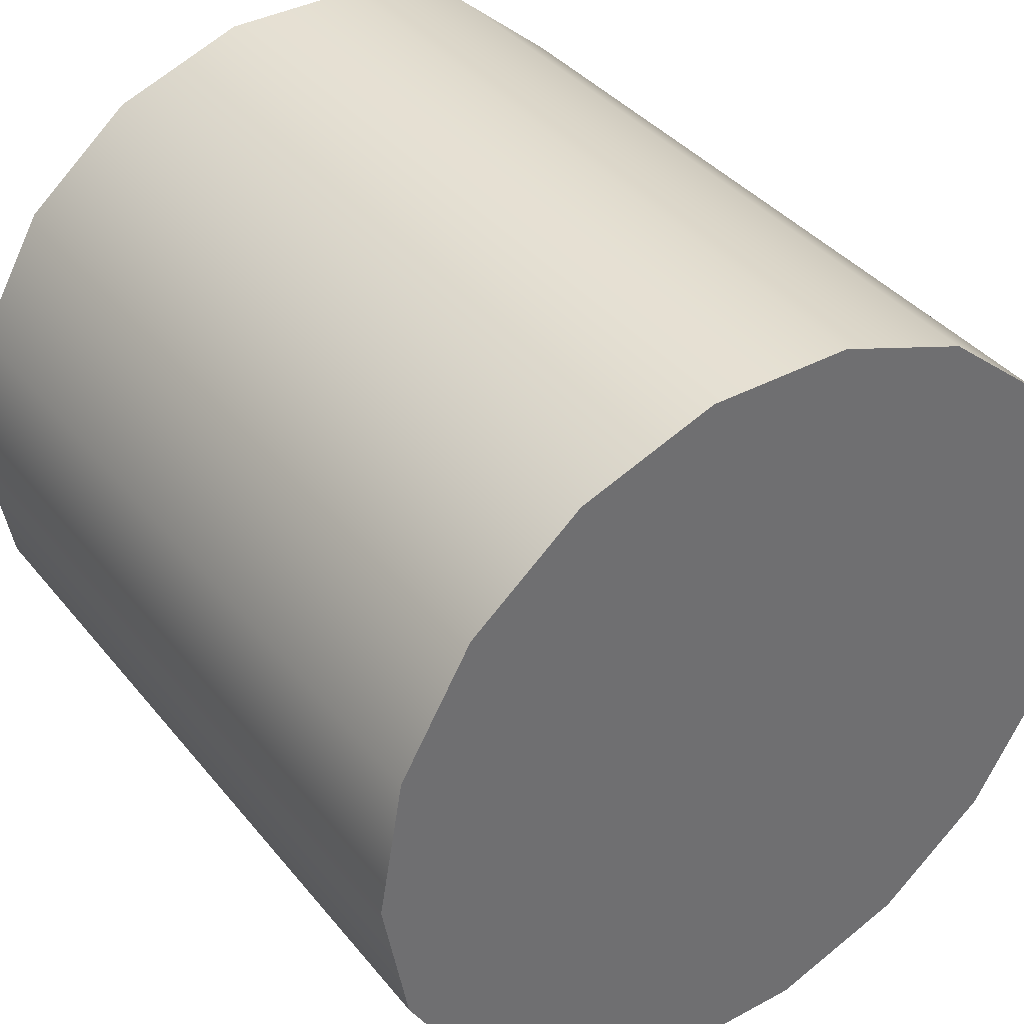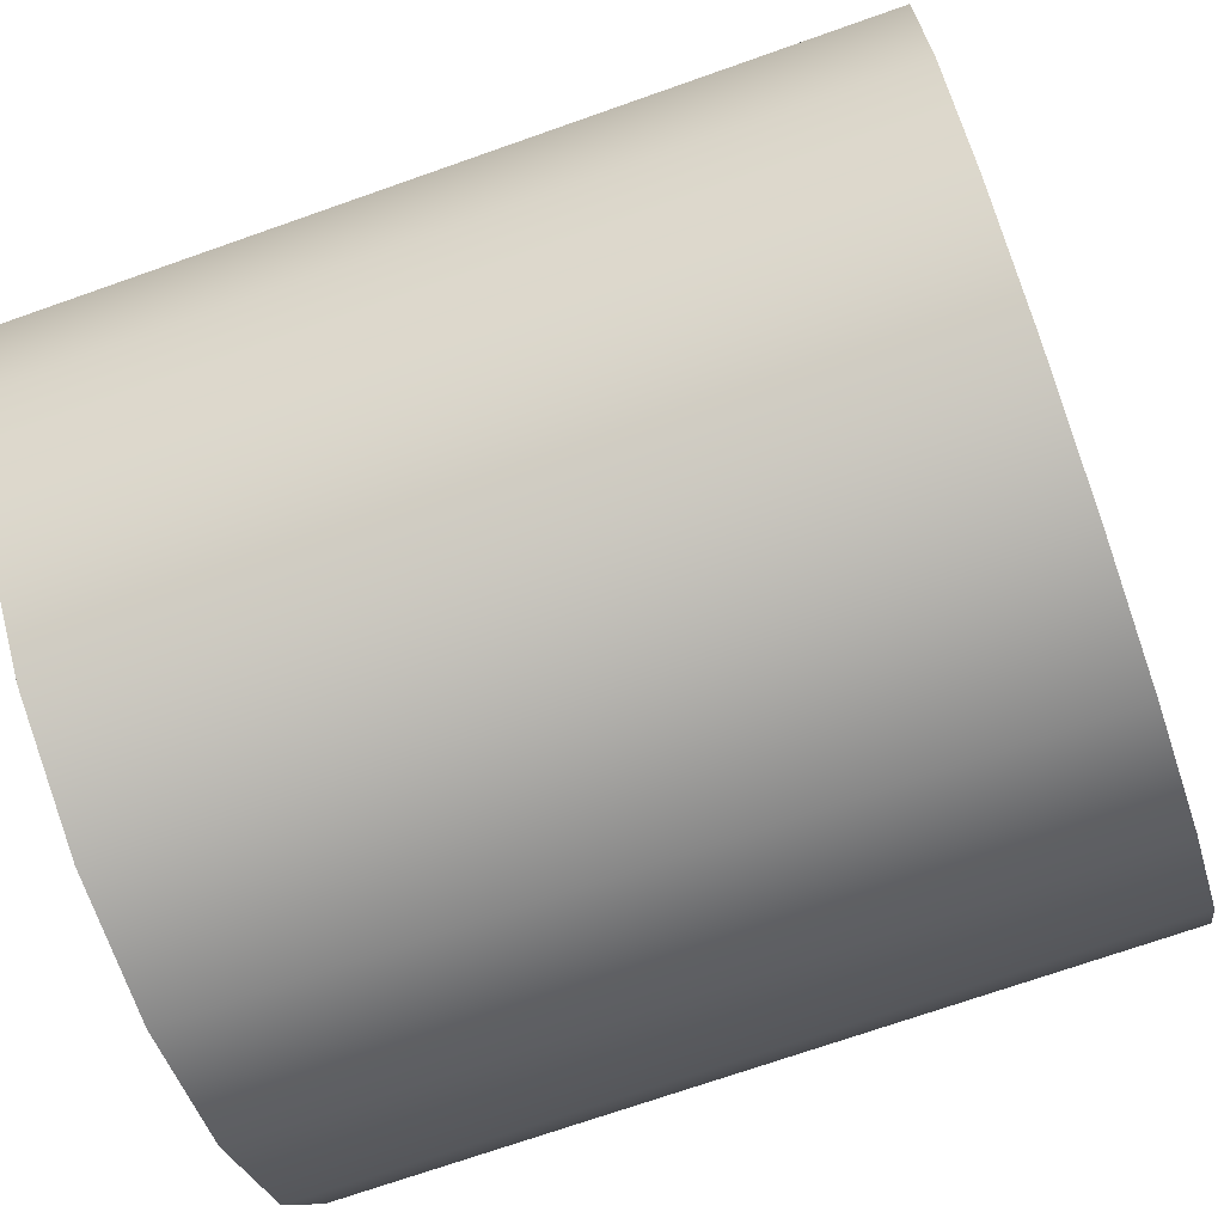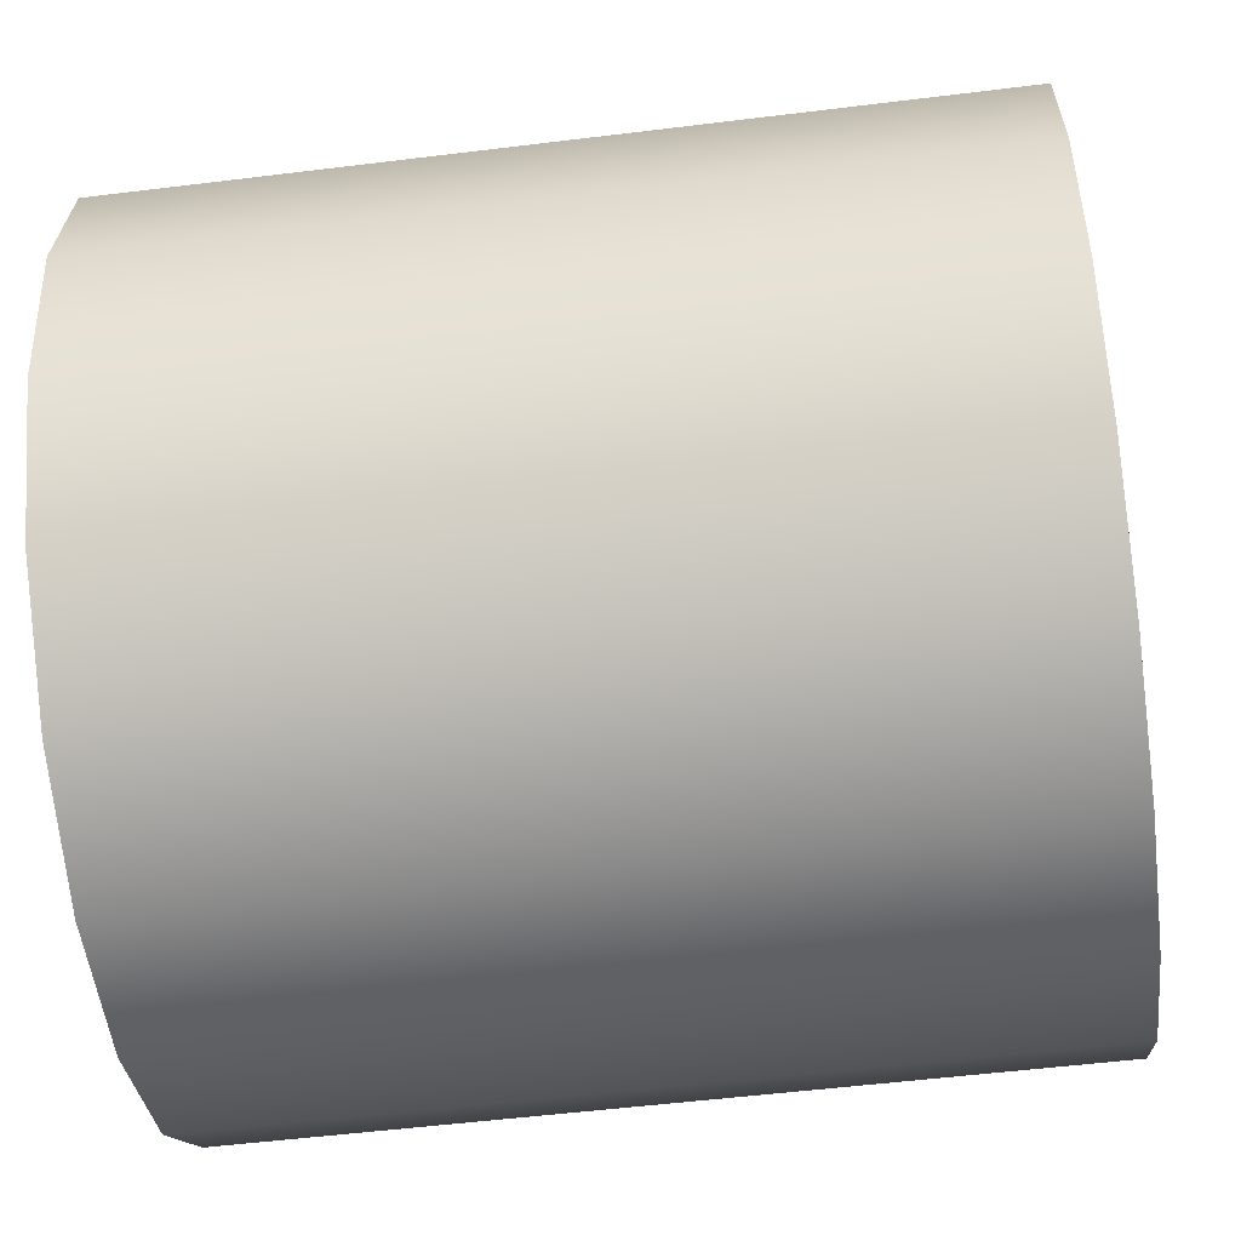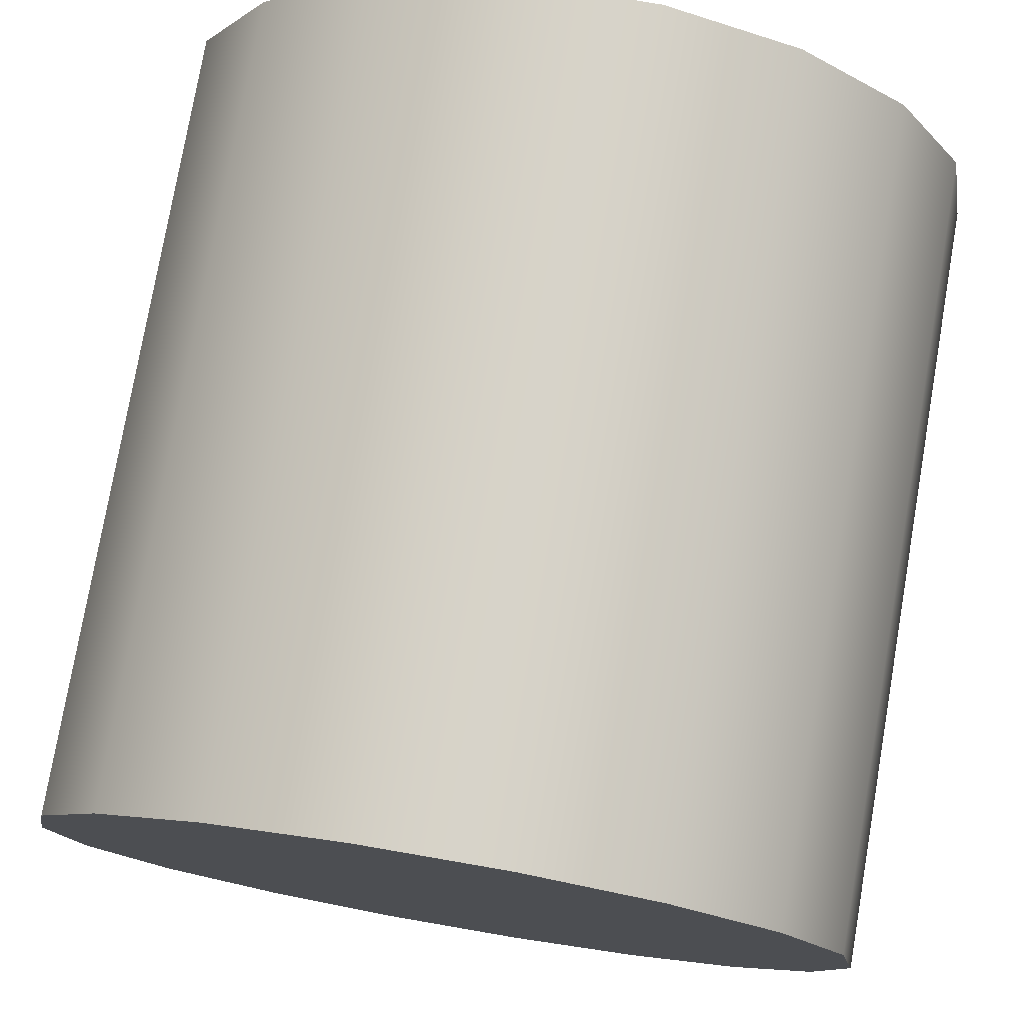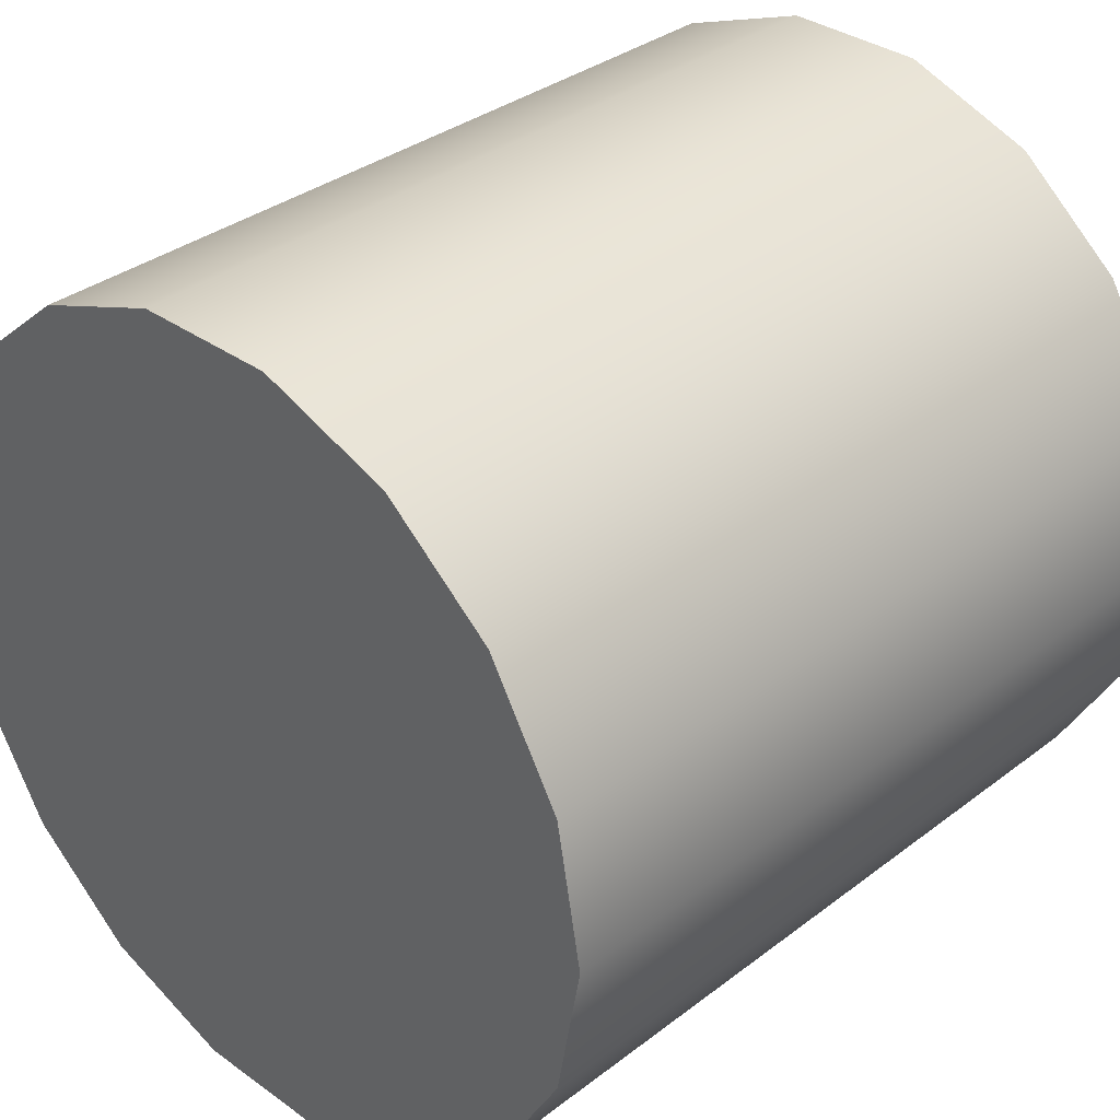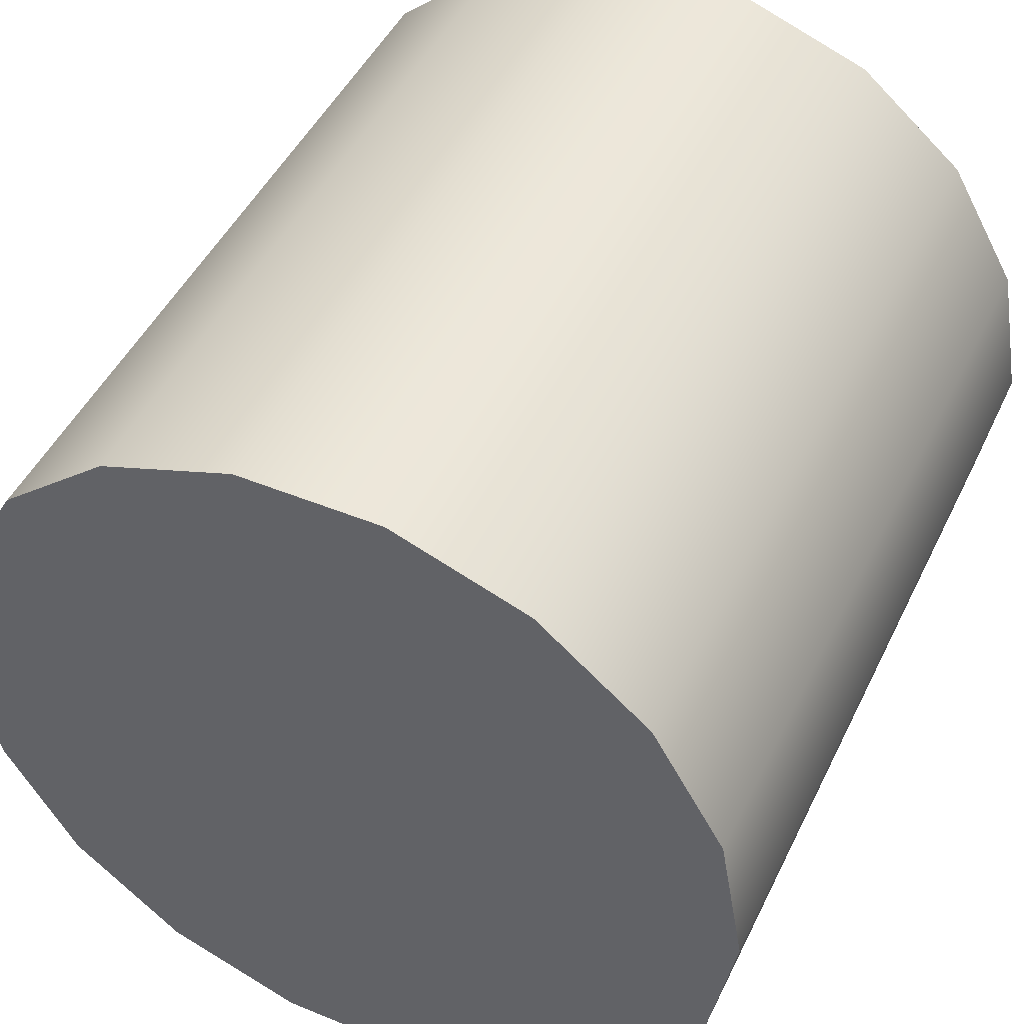
<metadata>
{"format":"obj","ext":"obj","renderer":"f3d","projection":"perspective","resolution":1024,"background":"white","views":[{"elev":38.1,"azim":-34.3,"up":"+Z"},{"elev":-71.6,"azim":-70.6,"up":"+Z"},{"elev":-53.8,"azim":-82.5,"up":"+Z"},{"elev":76.9,"azim":-170.2,"up":"+Z"},{"elev":34.2,"azim":-135.9,"up":"+Z"},{"elev":47.0,"azim":-155.1,"up":"+Z"}]}
</metadata>
<code>
v  3.531 -3.45 -0
v  3.318 -3.45 -1.208
v  3.318 3.45 -1.208
v  3.531 3.45 -0
v  2.705 -3.45 -2.27
v  2.705 3.45 -2.27
v  1.766 -3.45 -3.058
v  1.766 3.45 -3.058
v  0.6132 -3.45 -3.478
v  0.6132 3.45 -3.478
v  -0.6132 -3.45 -3.478
v  -0.6132 3.45 -3.478
v  -1.766 -3.45 -3.058
v  -1.766 3.45 -3.058
v  -2.705 -3.45 -2.27
v  -2.705 3.45 -2.27
v  -3.318 -3.45 -1.208
v  -3.318 3.45 -1.208
v  -3.531 -3.45 -0
v  -3.531 3.45 -0
v  -3.318 -3.45 1.208
v  -3.318 3.45 1.208
v  -2.705 -3.45 2.27
v  -2.705 3.45 2.27
v  -1.766 -3.45 3.058
v  -1.766 3.45 3.058
v  -0.6132 -3.45 3.478
v  -0.6132 3.45 3.478
v  0.6132 -3.45 3.478
v  0.6132 3.45 3.478
v  1.766 -3.45 3.058
v  1.766 3.45 3.058
v  2.705 -3.45 2.27
v  2.705 3.45 2.27
v  3.318 -3.45 1.208
v  3.318 3.45 1.208
g Cylinder001
f 1 2 3 4
f 2 5 6 3
f 5 7 8 6
f 7 9 10 8
f 9 11 12 10
f 11 13 14 12
f 13 15 16 14
f 15 17 18 16
f 17 19 20 18
f 19 21 22 20
f 21 23 24 22
f 23 25 26 24
f 25 27 28 26
f 27 29 30 28
f 29 31 32 30
f 31 33 34 32
f 33 35 36 34
f 35 1 4 36
f 33 31 29 1
f 29 27 25 21
f 25 23 21
f 21 19 17 13
f 17 15 13
f 13 11 9 5
f 9 7 5
f 21 13 5 29
f 5 2 1 29
f 35 33 1
f 3 6 8 36
f 8 10 12 16
f 12 14 16
f 16 18 20 24
f 20 22 24
f 24 26 28 32
f 28 30 32
f 16 24 32 8
f 32 34 36 8
f 4 3 36

</code>
